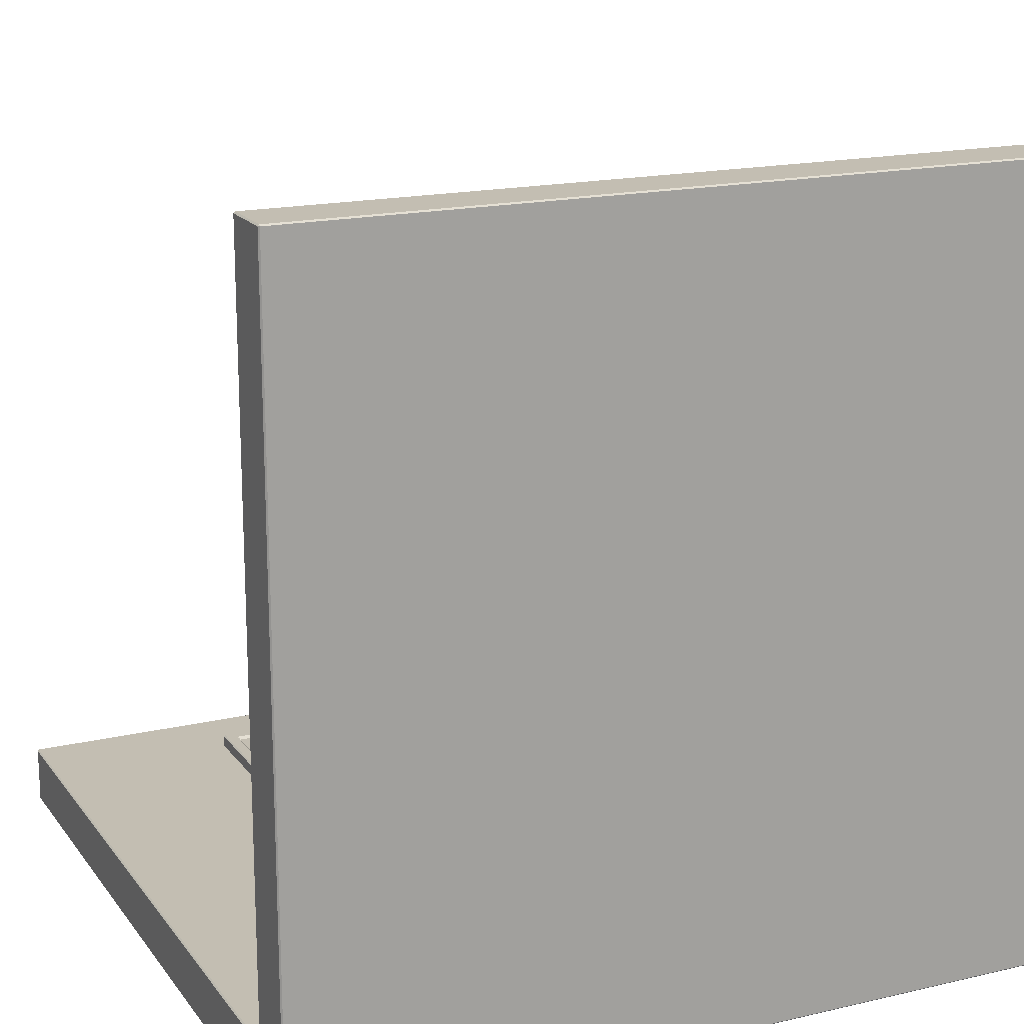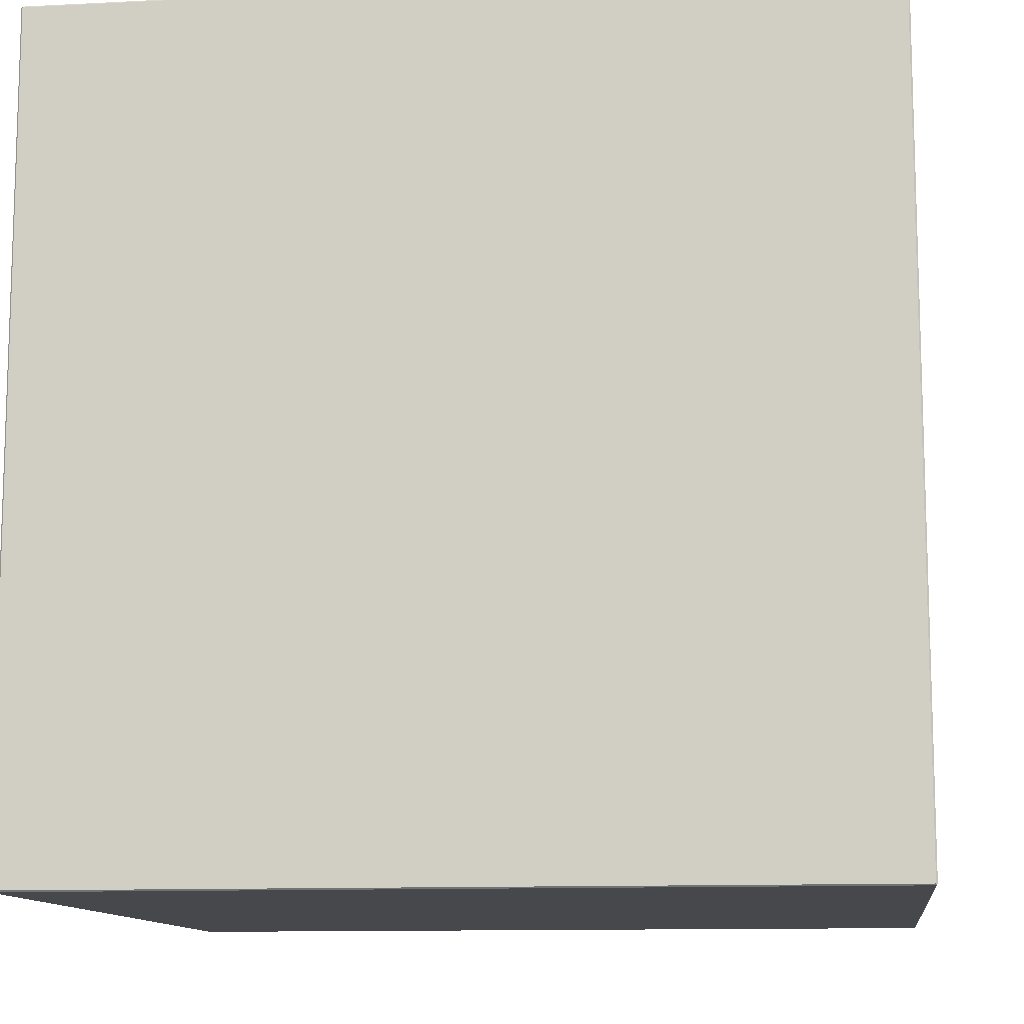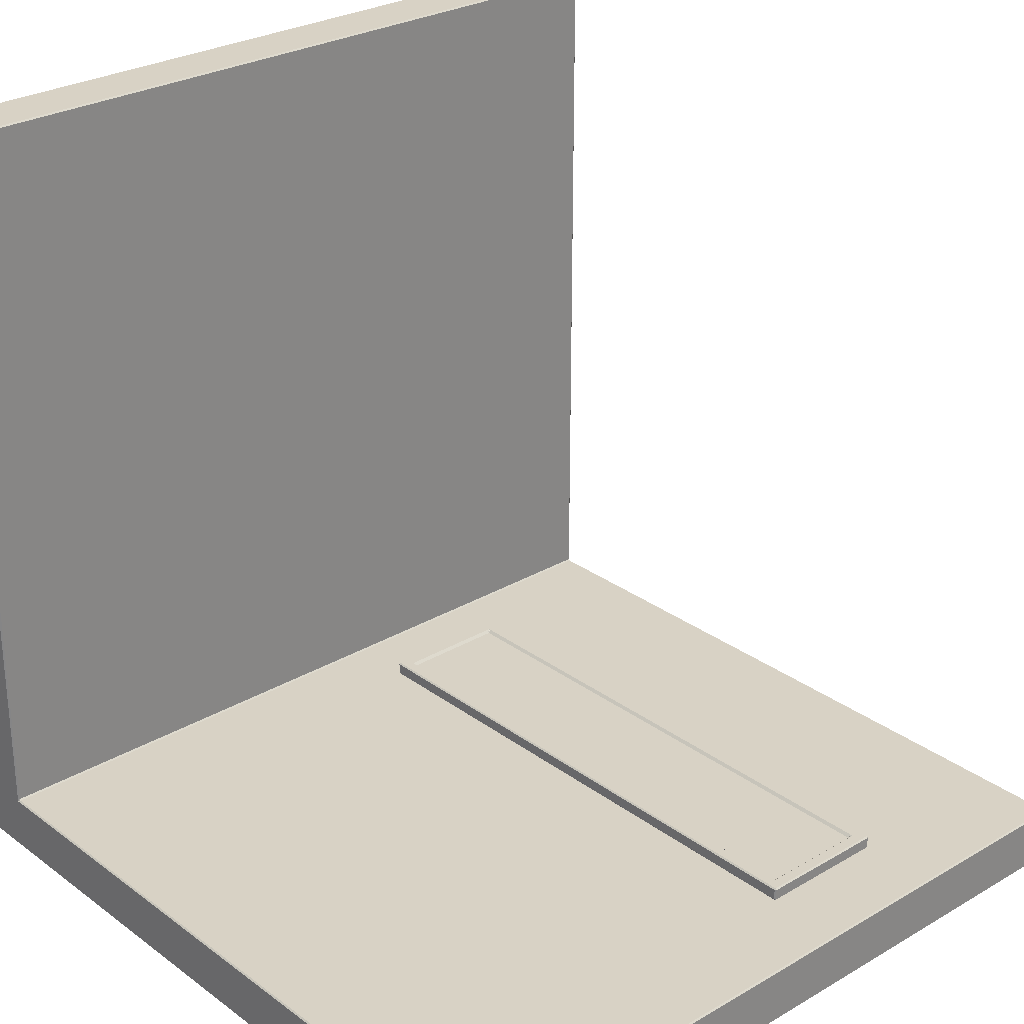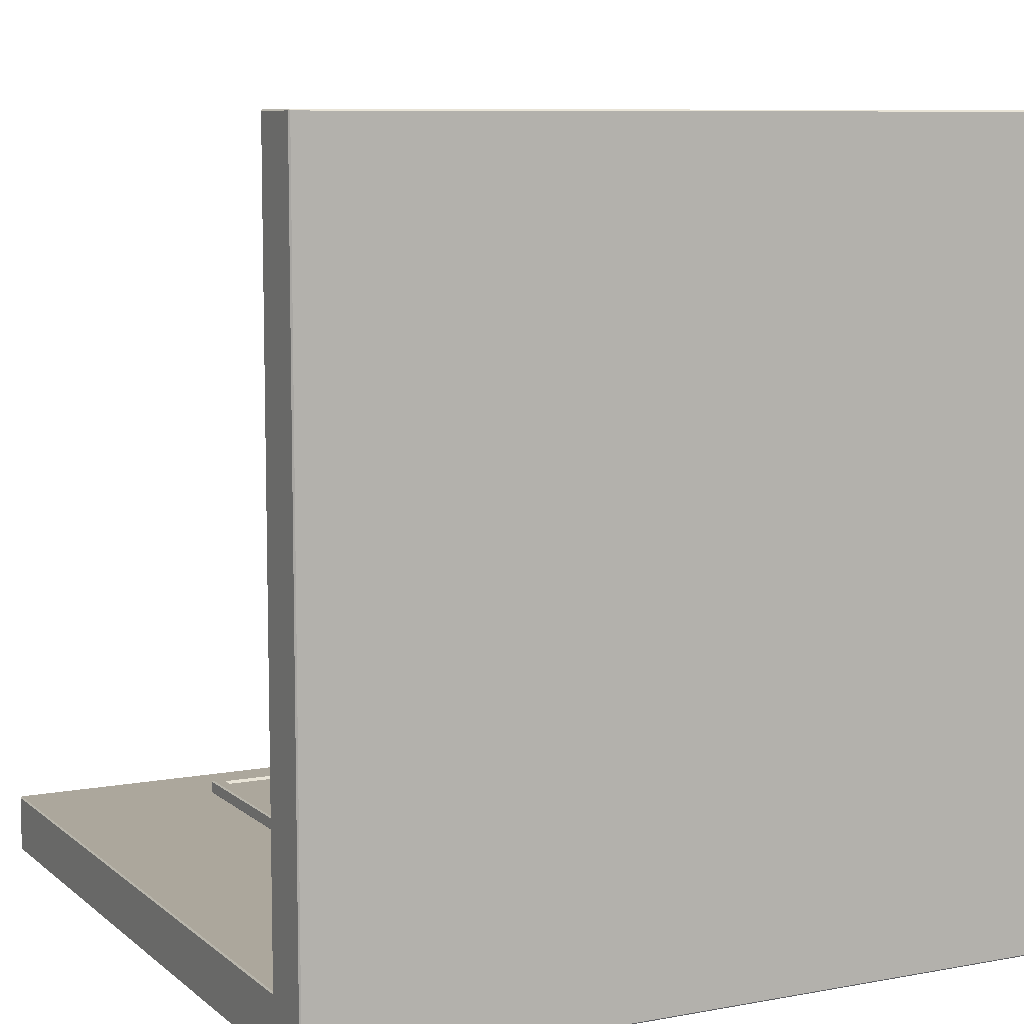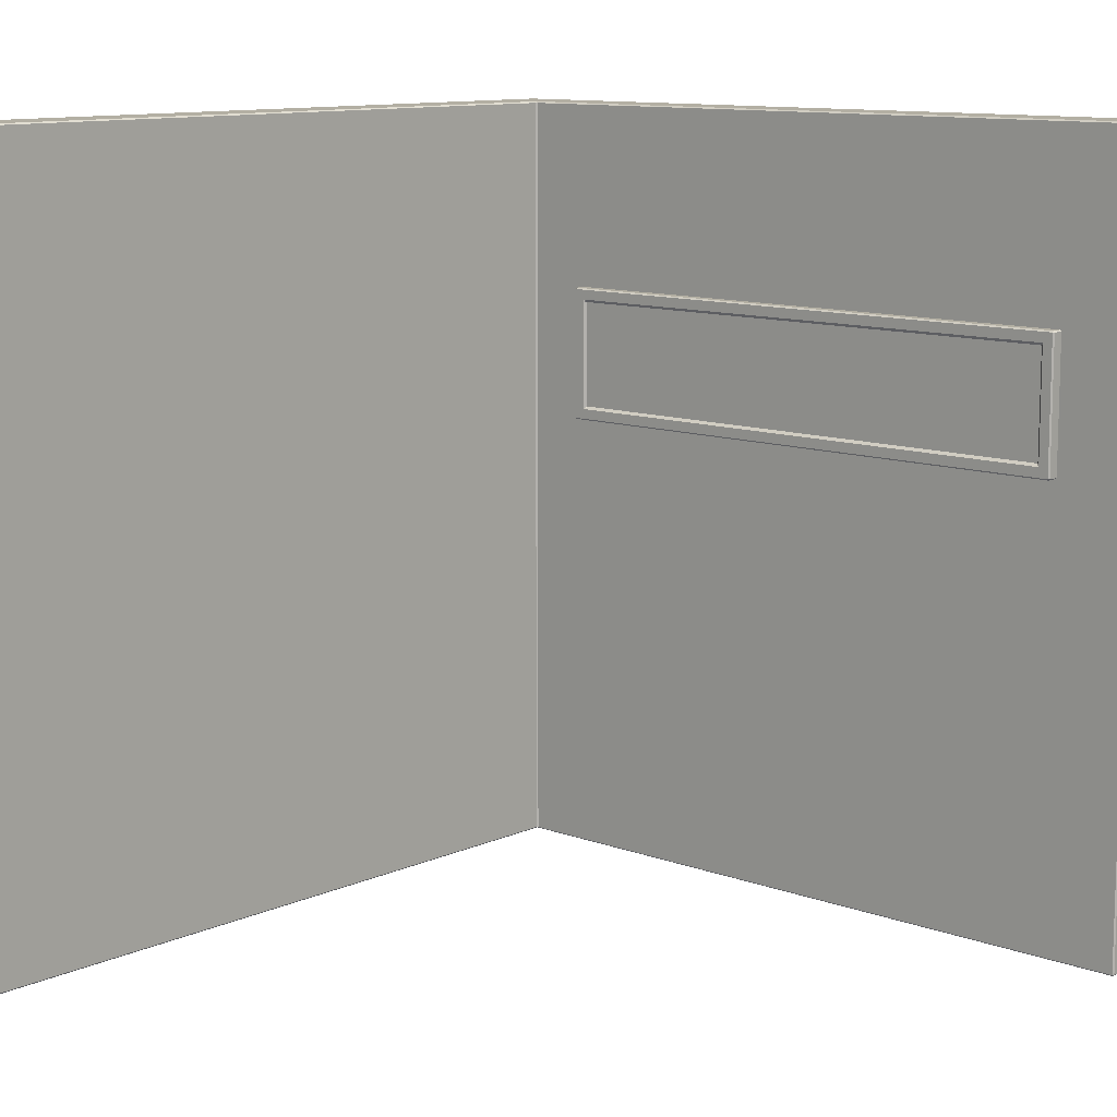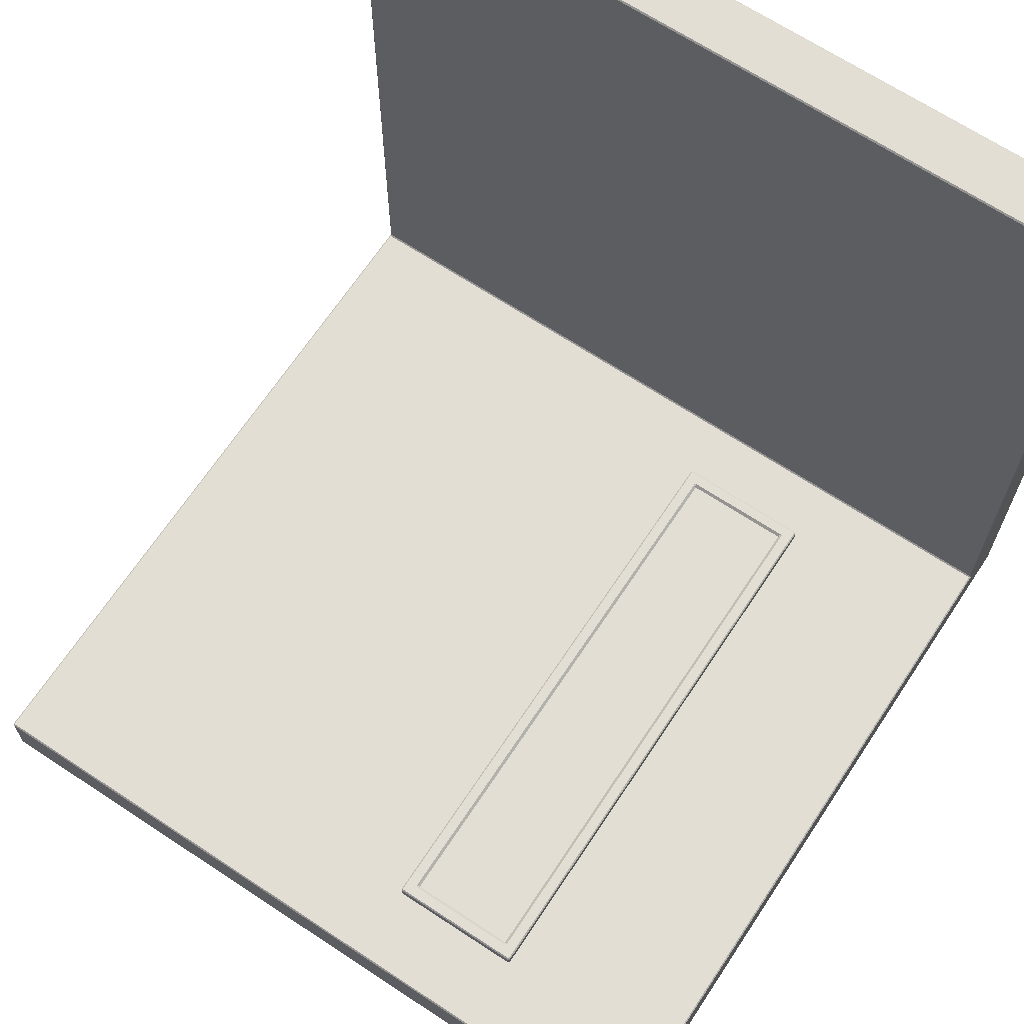
<metadata>
{"format":"obj","ext":"obj","renderer":"f3d","projection":"perspective","resolution":1024,"background":"white","views":[{"elev":17.5,"azim":-114.7,"up":"+Z"},{"elev":-11.4,"azim":-82.8,"up":"+Z"},{"elev":27.7,"azim":48.2,"up":"+Z"},{"elev":8.4,"azim":-116.9,"up":"+Z"},{"elev":11.1,"azim":42.2,"up":"+Y"},{"elev":67.2,"azim":123.5,"up":"+Z"}]}
</metadata>
<code>
o Cube
v -2.981 0.01942 3.115
v -2.981 0.03002 3.126
v -2.992 0.03002 3.115
v -2.981 6.033 3.126
v -2.981 6.044 3.115
v -2.992 6.033 3.115
v -2.992 0.03002 -2.888
v -2.981 0.03002 -2.898
v -2.981 0.01942 -2.888
v -2.981 6.044 -2.888
v -2.981 6.033 -2.898
v -2.992 6.033 -2.888
v 3.022 0.01942 -2.888
v 3.022 0.03002 -2.898
v 3.033 0.03002 -2.888
v 3.022 6.044 -2.888
v 3.033 6.033 -2.888
v 3.022 6.033 -2.898
v -2.55 0.01942 3.115
v -2.54 0.03002 3.115
v -2.55 0.03002 3.126
v -2.55 6.033 3.126
v -2.54 6.033 3.115
v -2.55 6.044 3.115
v -2.55 0.01942 -2.457
v -2.529 0.03002 -2.446
v -2.54 0.03002 -2.436
v -2.54 6.033 -2.436
v -2.529 6.033 -2.446
v -2.55 6.044 -2.457
v 3.022 0.01942 -2.457
v 3.033 0.03002 -2.457
v 3.022 0.03002 -2.446
v 3.022 6.044 -2.457
v 3.022 6.033 -2.446
v 3.033 6.033 -2.457
v 2.419 3.556 -2.446
v 2.43 3.556 -2.436
v 2.419 3.545 -2.436
v 2.32 3.644 -2.349
v 2.341 3.634 -2.339
v 2.331 3.655 -2.349
v -2.014 3.556 -2.446
v -2.014 3.545 -2.436
v -2.025 3.556 -2.436
v -1.915 3.644 -2.349
v -1.926 3.655 -2.349
v -1.936 3.634 -2.339
v 2.419 4.587 -2.446
v 2.419 4.598 -2.436
v 2.43 4.587 -2.436
v 2.32 4.499 -2.349
v 2.331 4.488 -2.349
v 2.341 4.509 -2.339
v -2.014 4.587 -2.446
v -2.025 4.587 -2.436
v -2.014 4.598 -2.436
v -1.926 4.488 -2.349
v -1.915 4.499 -2.349
v -1.936 4.509 -2.339
v 2.43 3.556 -2.349
v 2.419 3.556 -2.339
v 2.419 3.545 -2.349
v -2.014 3.556 -2.339
v -2.025 3.556 -2.349
v -2.014 3.545 -2.349
v -2.014 4.587 -2.339
v -2.014 4.598 -2.349
v -2.025 4.587 -2.349
v 2.419 4.587 -2.339
v 2.43 4.587 -2.349
v 2.419 4.598 -2.349
v 2.32 3.644 -2.349
v 2.331 3.655 -2.349
v 2.32 3.655 -2.36
v -1.915 3.644 -2.349
v -1.915 3.655 -2.36
v -1.926 3.655 -2.349
v -1.926 4.488 -2.349
v -1.915 4.488 -2.36
v -1.915 4.499 -2.349
v 2.32 4.499 -2.349
v 2.32 4.488 -2.36
v 2.331 4.488 -2.349
f 4 2 21 22
f 9 13 31 25
f 26 33 35 29
f 43 55 49 37
f 3 6 12 7
f 10 5 24 30
f 8 11 18 14
f 16 10 30 34
f 15 17 36 32
f 20 27 28 23
f 58 47 78 79
f 52 59 81 82
f 39 63 66 44
f 45 65 69 56
f 42 53 84 74
f 46 40 73 76
f 1 2 3
f 4 5 6
f 7 8 9
f 10 11 12
f 13 14 15
f 16 17 18
f 19 20 21
f 22 23 24
f 25 26 27
f 28 29 30
f 31 32 33
f 34 35 36
f 37 38 39
f 40 41 42
f 43 44 45
f 46 47 48
f 49 50 51
f 52 53 54
f 55 56 57
f 58 59 60
f 64 65 66
f 73 74 75
f 76 77 78
f 79 80 81
f 82 83 84
f 9 1 3 7
f 2 4 6 3
f 5 10 12 6
f 11 8 7 12
f 13 9 8 14
f 10 16 18 11
f 17 15 14 18
f 27 20 19 25
f 20 23 22 21
f 23 28 30 24
f 28 27 26 29
f 33 26 25 31
f 29 35 34 30
f 35 33 32 36
f 1 19 21 2
f 4 22 24 5
f 15 32 31 13
f 16 34 36 17
f 43 37 39 44
f 38 61 63 39
f 62 64 66 63
f 65 45 44 66
f 55 43 45 56
f 64 67 69 65
f 49 55 57 50
f 37 49 51 38
f 40 46 48 41
f 47 58 60 48
f 59 52 54 60
f 53 42 41 54
f 42 74 73 40
f 78 47 46 76
f 52 82 84 53
f 81 59 58 79
f 1 9 25 19
f 80 77 75 83
f 75 77 76 73
f 77 80 79 78
f 80 83 82 81
f 83 75 74 84
f 51 71 61 38
f 41 48 64 62
f 57 68 72 50
f 54 41 62 70
f 48 60 67 64
f 60 54 70 67
f 61 62 63
f 67 68 69
f 70 71 72
f 68 57 56 69
f 67 70 72 68
f 71 51 50 72
f 70 62 61 71

</code>
